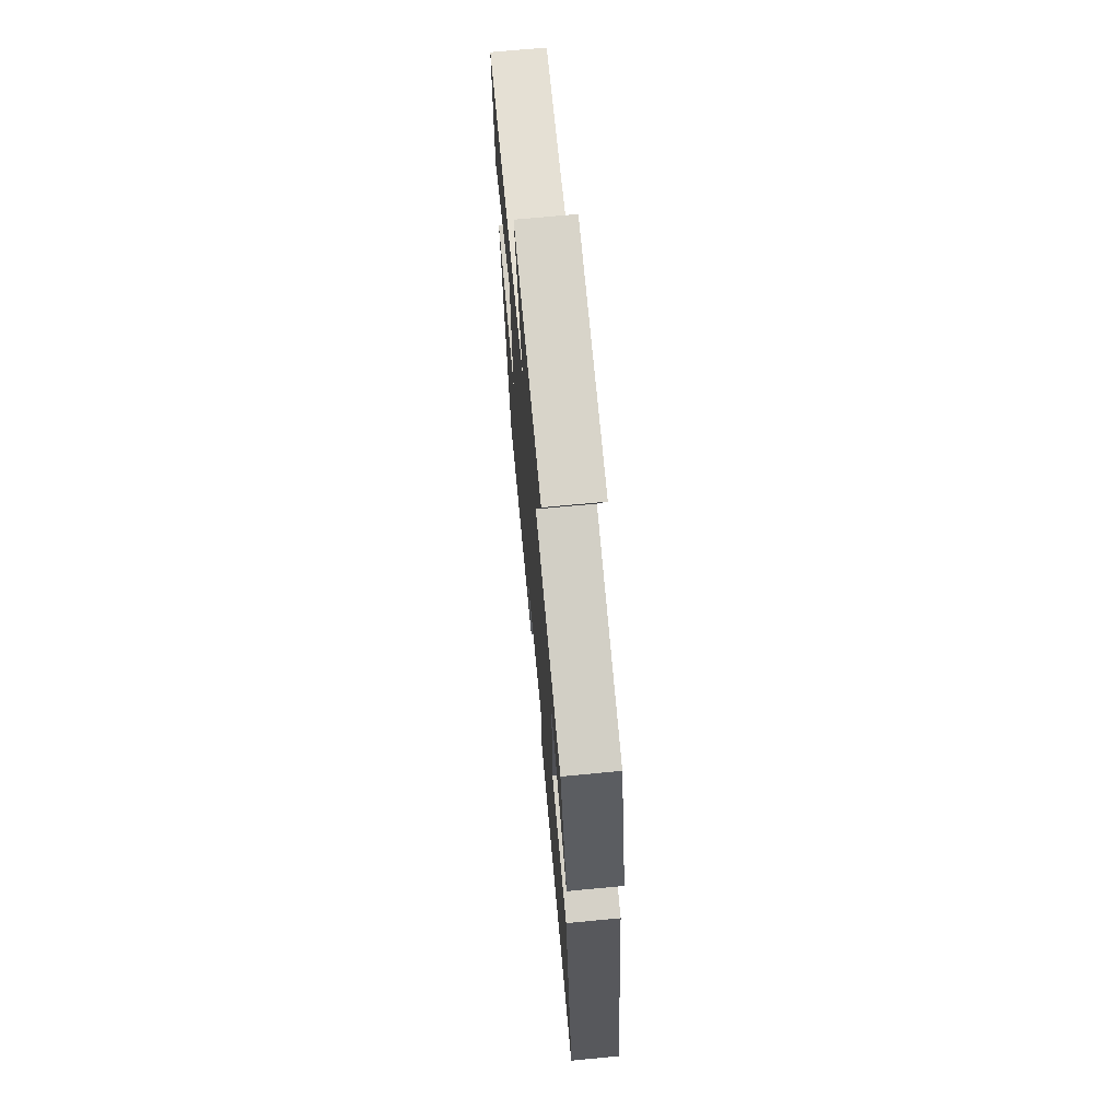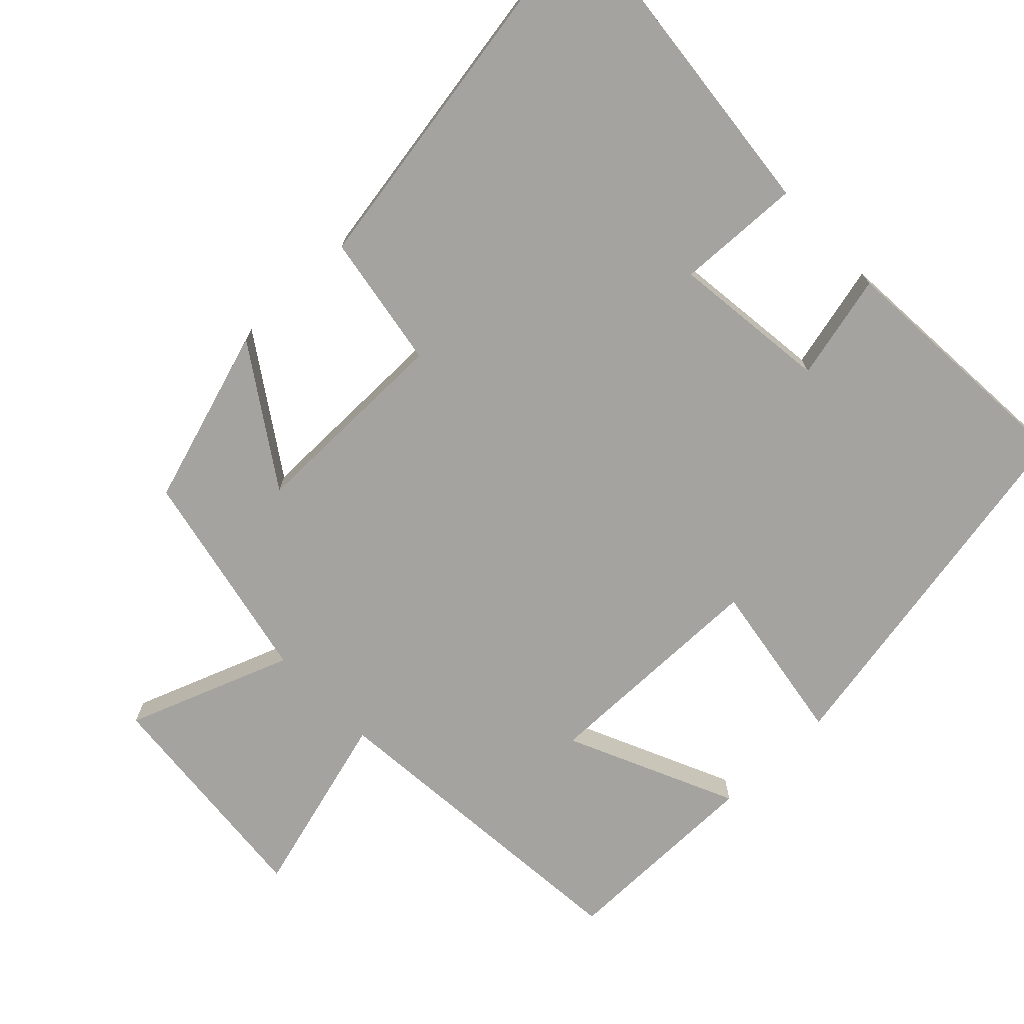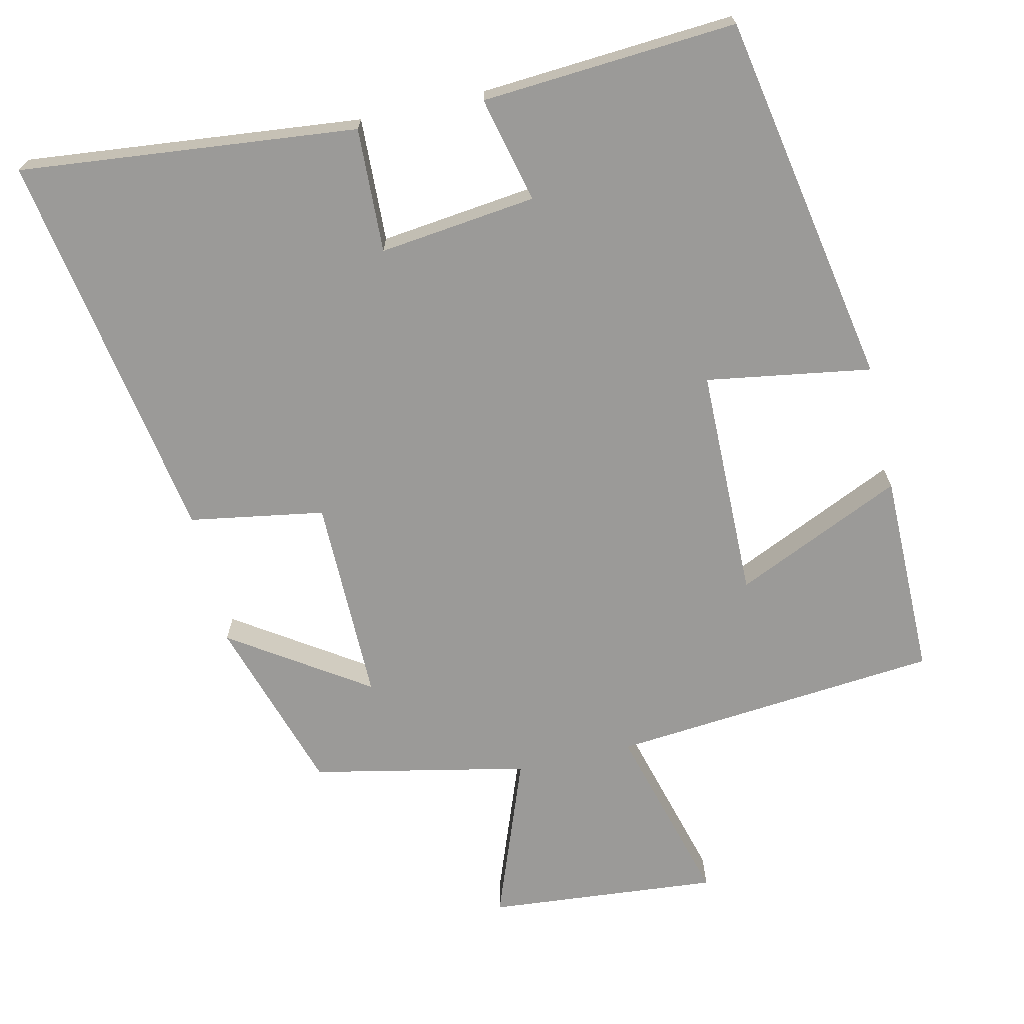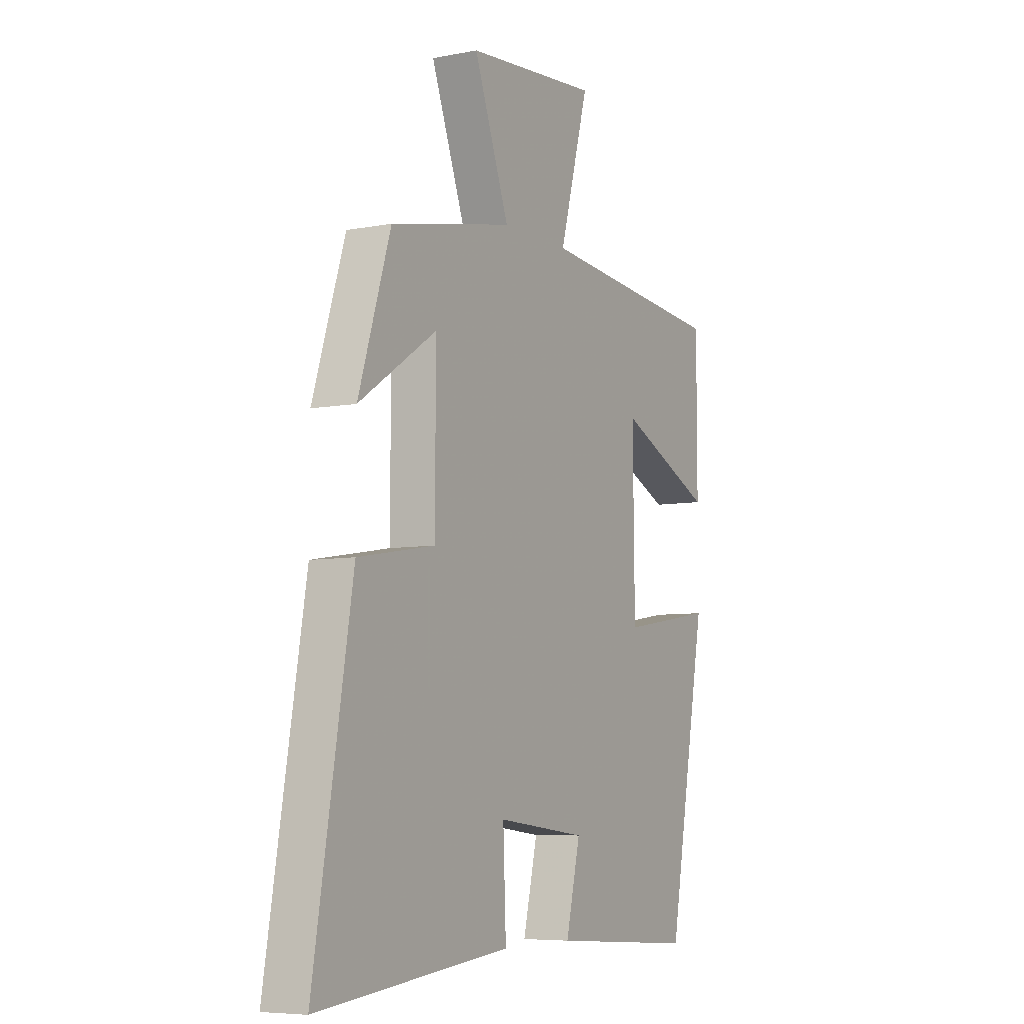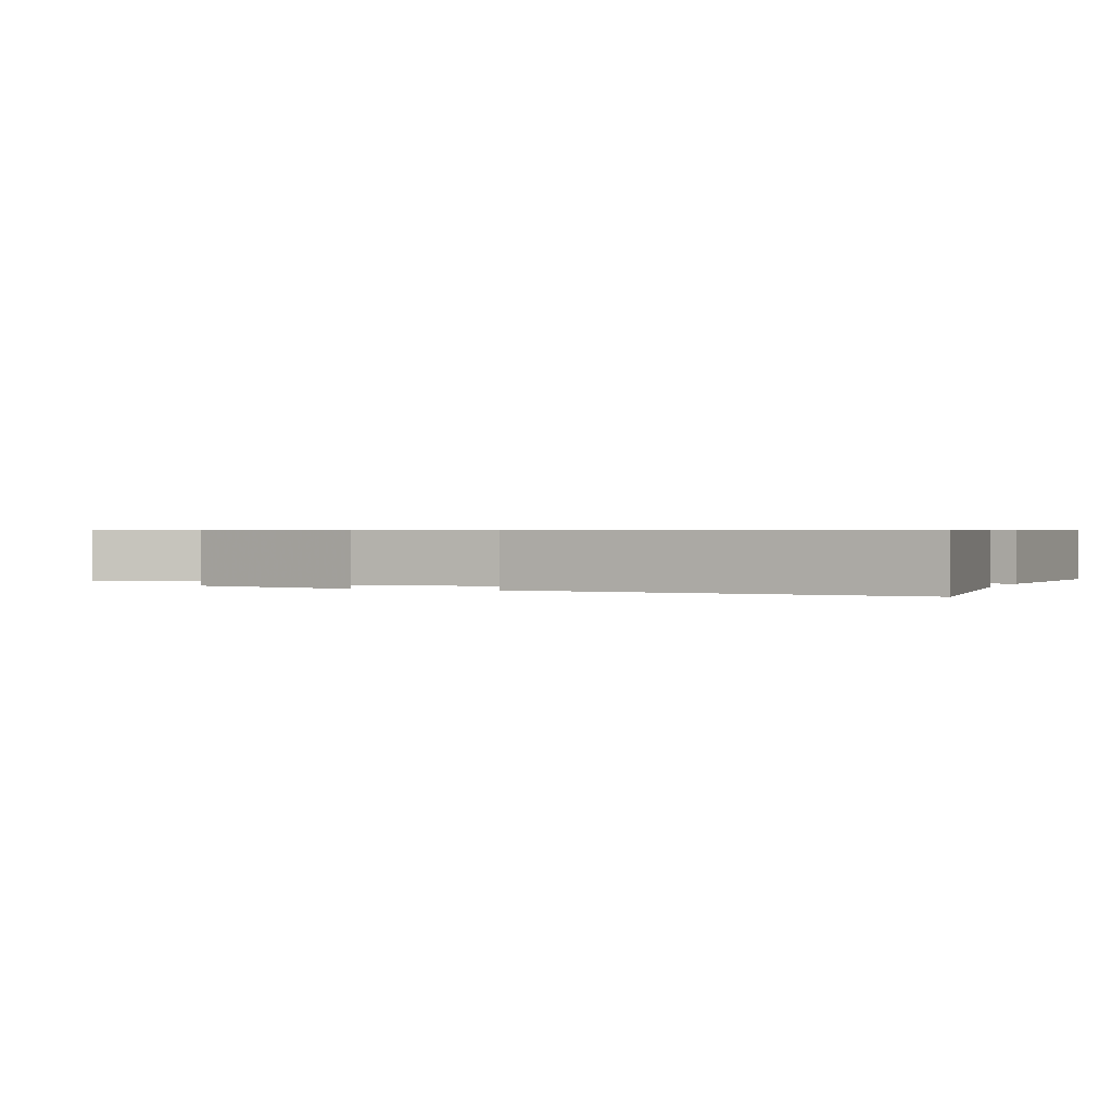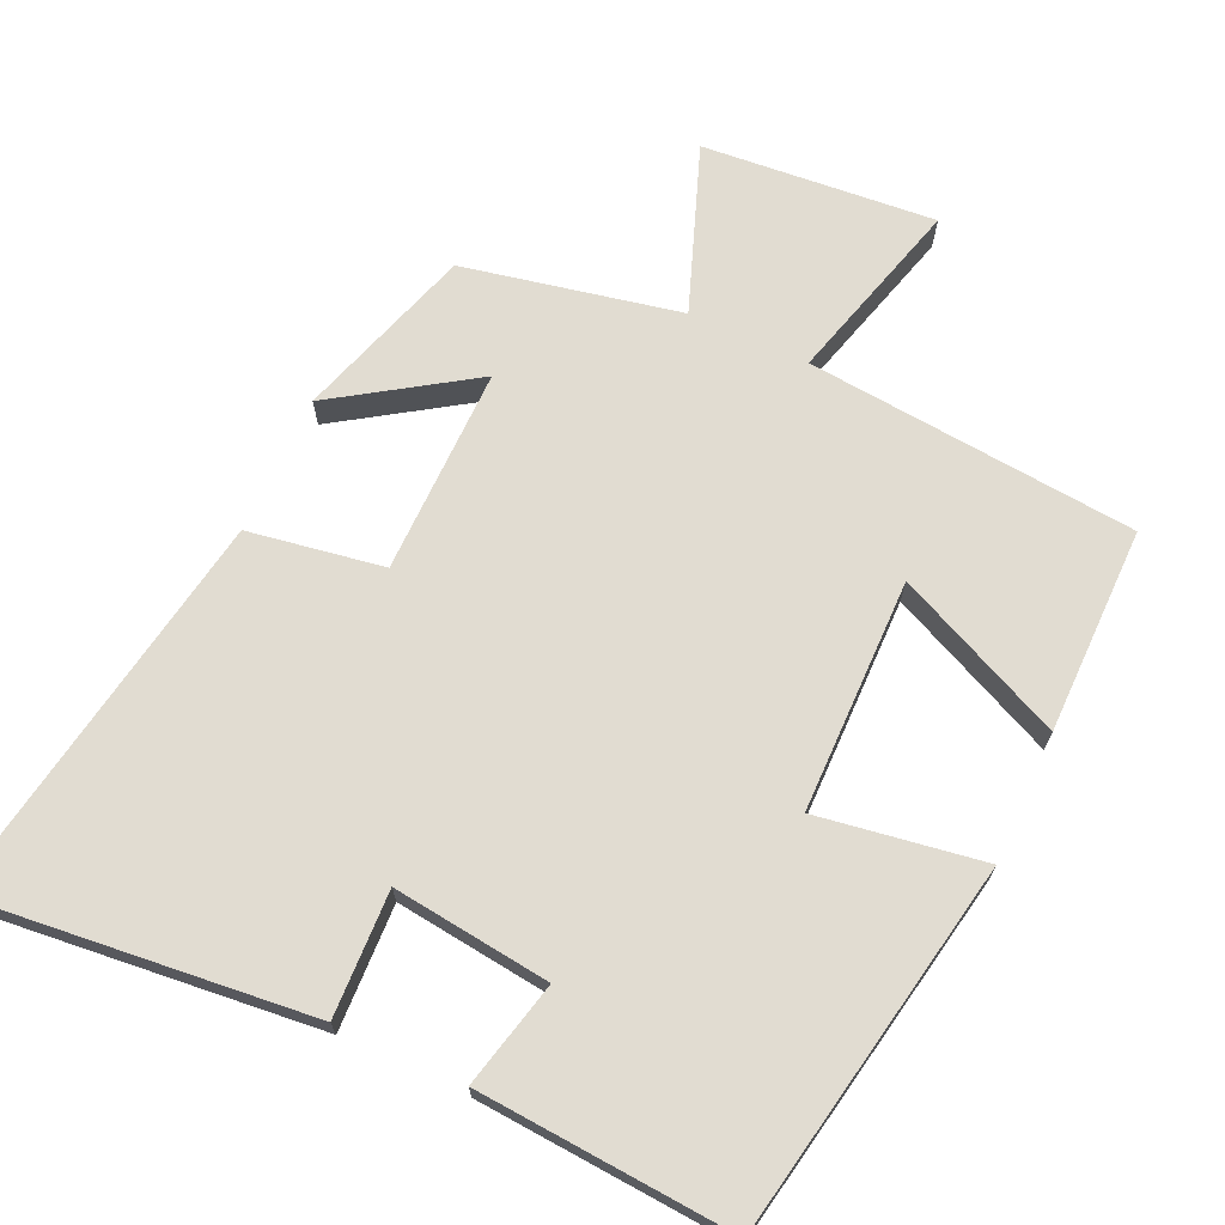
<metadata>
{"format":"obj","ext":"obj","renderer":"f3d","projection":"perspective","resolution":1024,"background":"white","views":[{"elev":70.4,"azim":84.6,"up":"+Z"},{"elev":-73.0,"azim":133.8,"up":"+Y"},{"elev":-69.3,"azim":-167.2,"up":"+Y"},{"elev":-6.6,"azim":119.6,"up":"+Z"},{"elev":0.6,"azim":111.0,"up":"+Y"},{"elev":69.3,"azim":-155.3,"up":"+Y"}]}
</metadata>
<code>
v -0.405 0.07 -0.525
v -0.5 0.07 -0.007
v -0.271 0.07 -0.043
v -0.267 0.07 0.279
v -0.5 0.07 0.173
v -0.5 0.07 0.458
v -0.043 0.07 0.5
v -0.114 0.07 0.756
v 0.208 0.07 0.728
v 0.123 0.07 0.5
v 0.422 0.07 0.438
v 0.5 0.07 0.192
v 0.311 0.07 0.317
v 0.313 0.07 0.031
v 0.5 0.07 0
v 0.593 0.07 -0.548
v 0.125 0.07 -0.5
v 0.132 0.07 -0.327
v -0.086 0.07 -0.353
v -0.051 0.07 -0.5
v -0.405 0 -0.525
v -0.5 0 -0.007
v -0.271 0 -0.043
v -0.267 0 0.279
v -0.5 0 0.173
v -0.5 0 0.458
v -0.043 0 0.5
v -0.114 0 0.756
v 0.208 0 0.728
v 0.123 0 0.5
v 0.422 0 0.438
v 0.5 0 0.192
v 0.311 0 0.317
v 0.313 0 0.031
v 0.5 0 0
v 0.593 0 -0.548
v 0.125 0 -0.5
v 0.132 0 -0.327
v -0.086 0 -0.353
v -0.051 0 -0.5
f 19 20 1 2
f 18 19 2 3
f 15 16 17 18
f 14 15 18 3
f 13 14 3 4
f 10 11 12 13
f 10 13 4
f 7 8 9 10
f 6 7 10
f 4 5 6 10
f 22 21 40 39
f 23 22 39 38
f 38 37 36 35
f 23 38 35 34
f 24 23 34 33
f 33 32 31 30
f 24 33 30
f 30 29 28 27
f 30 27 26
f 30 26 25 24
f 1 21 22 2
f 2 22 23 3
f 3 23 24 4
f 4 24 25 5
f 5 25 26 6
f 6 26 27 7
f 7 27 28 8
f 8 28 29 9
f 9 29 30 10
f 10 30 31 11
f 11 31 32 12
f 12 32 33 13
f 13 33 34 14
f 14 34 35 15
f 15 35 36 16
f 16 36 37 17
f 17 37 38 18
f 18 38 39 19
f 19 39 40 20
f 20 40 21 1

</code>
